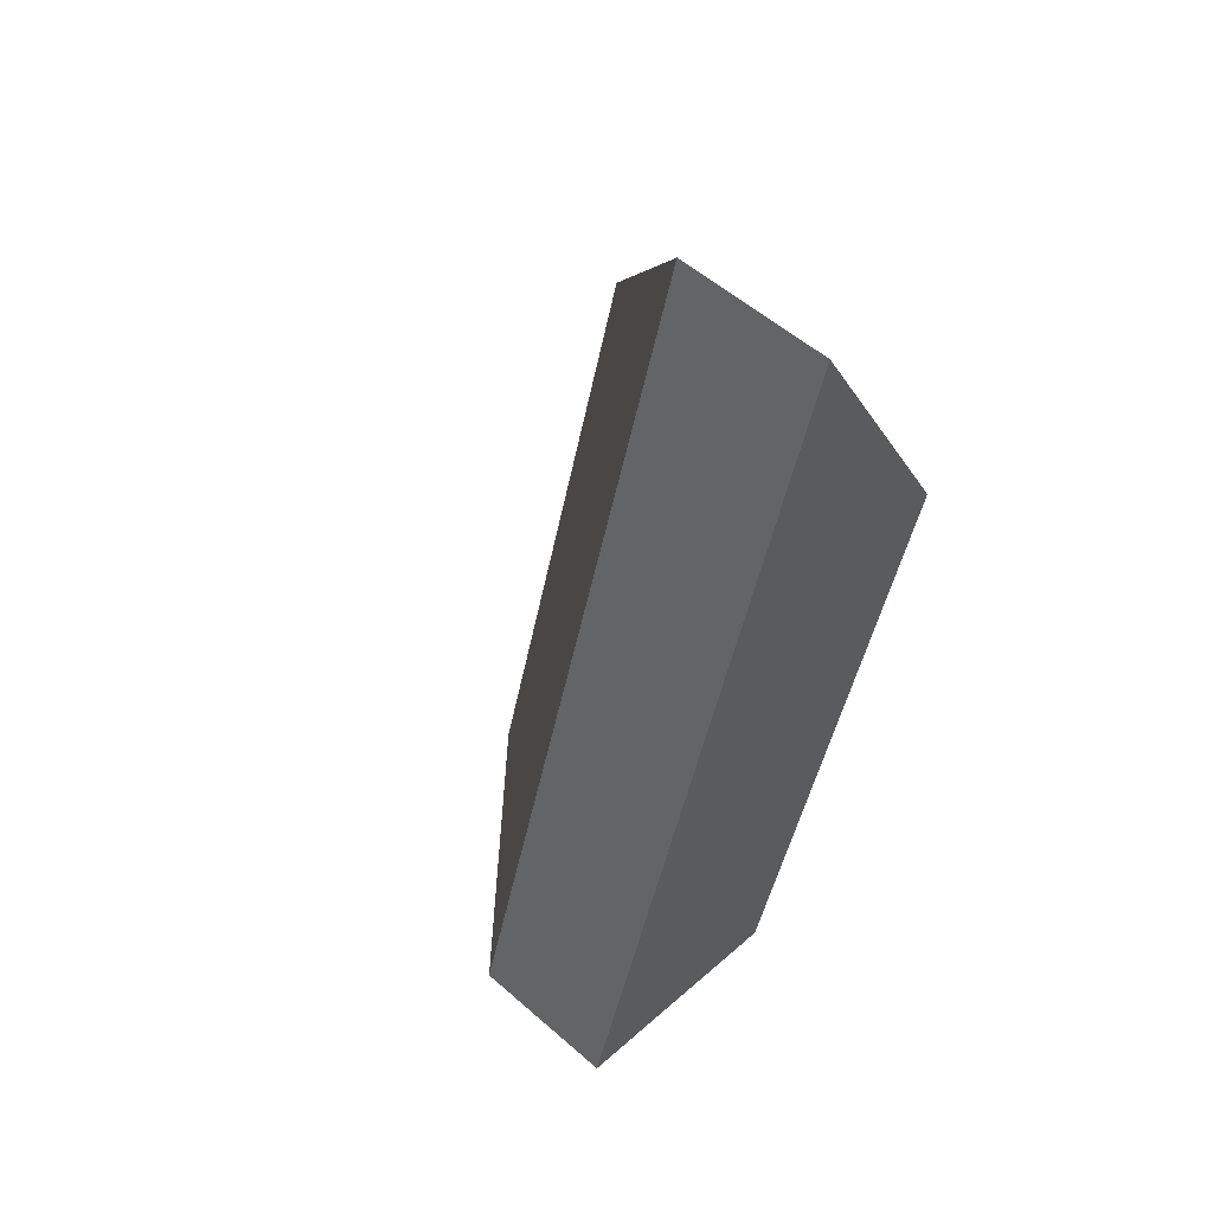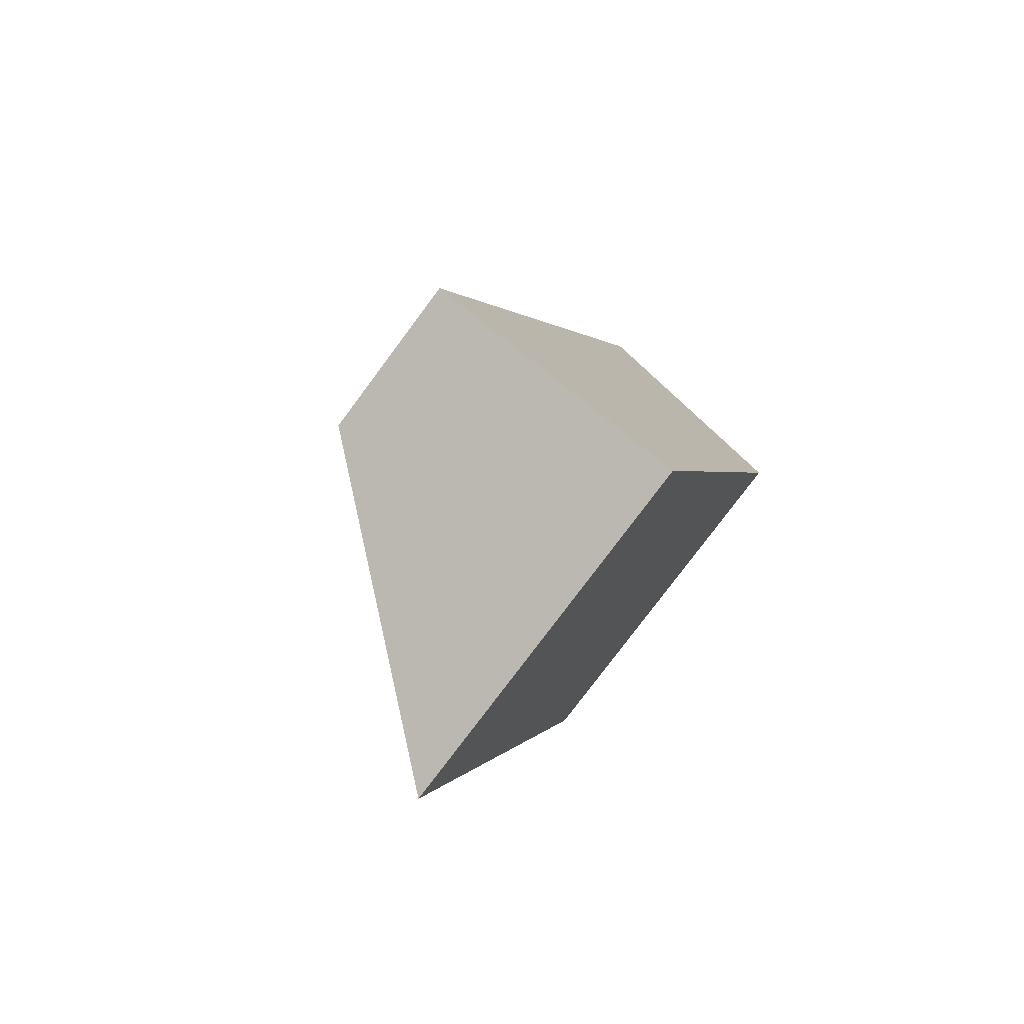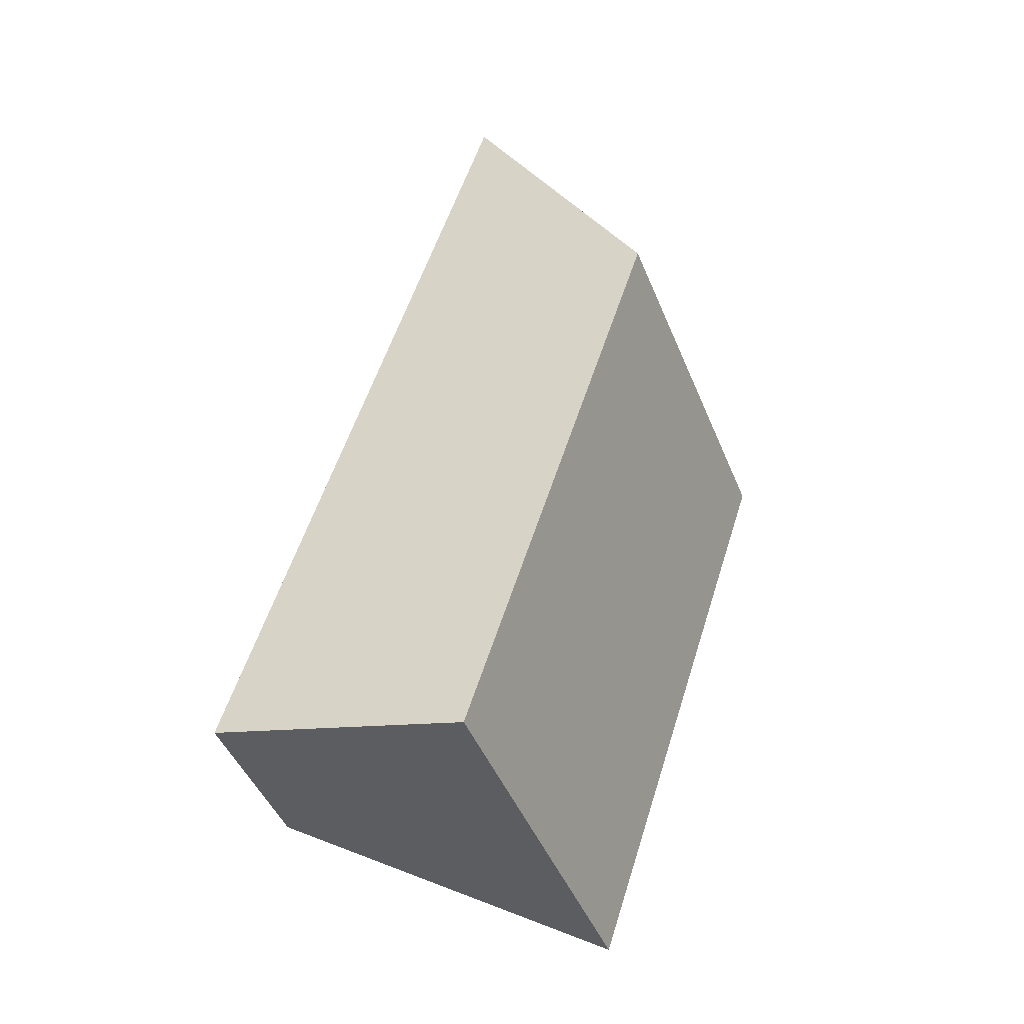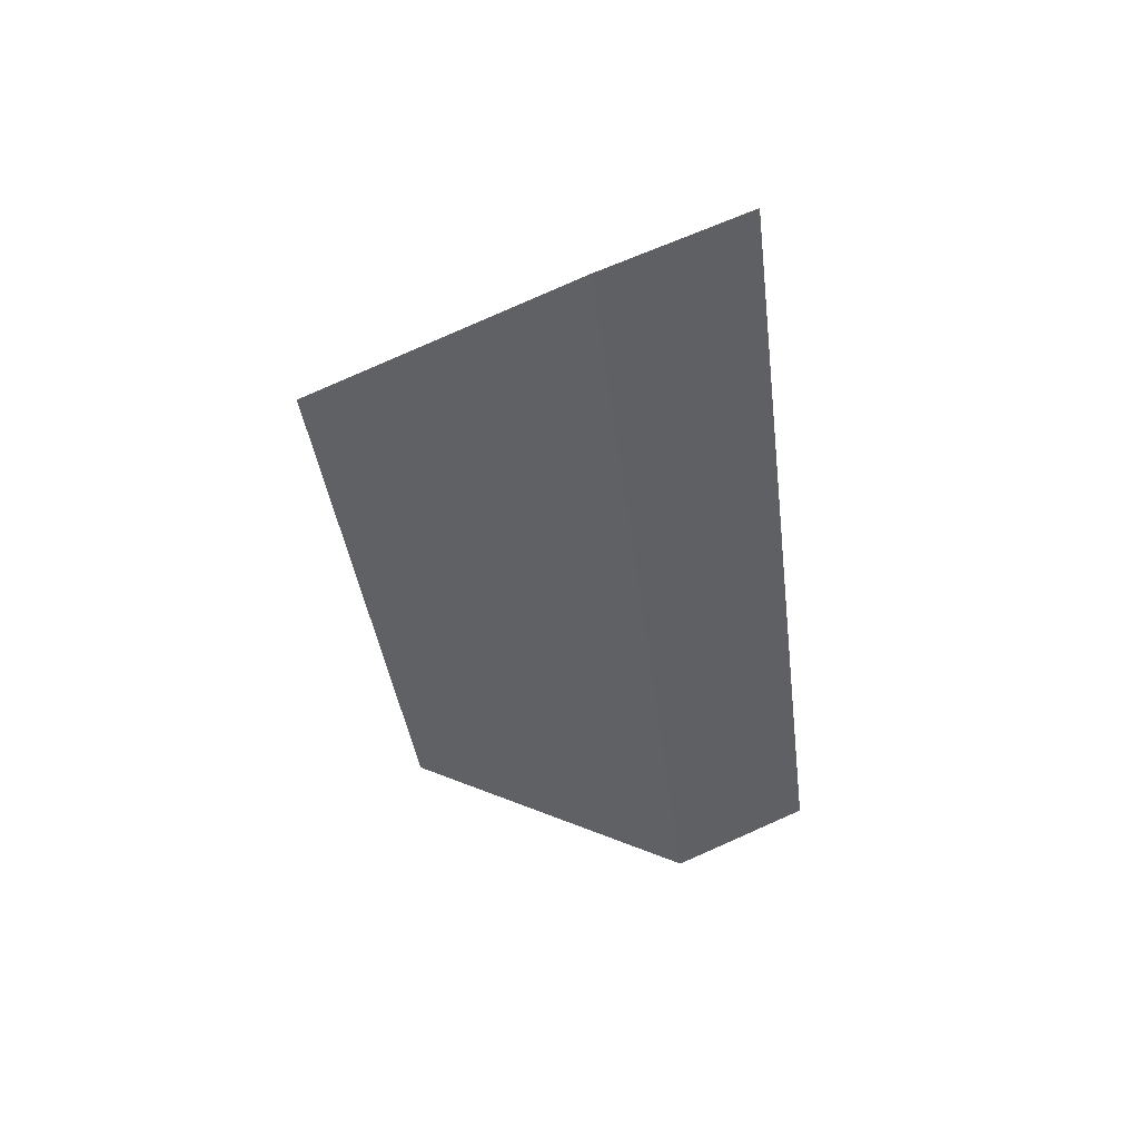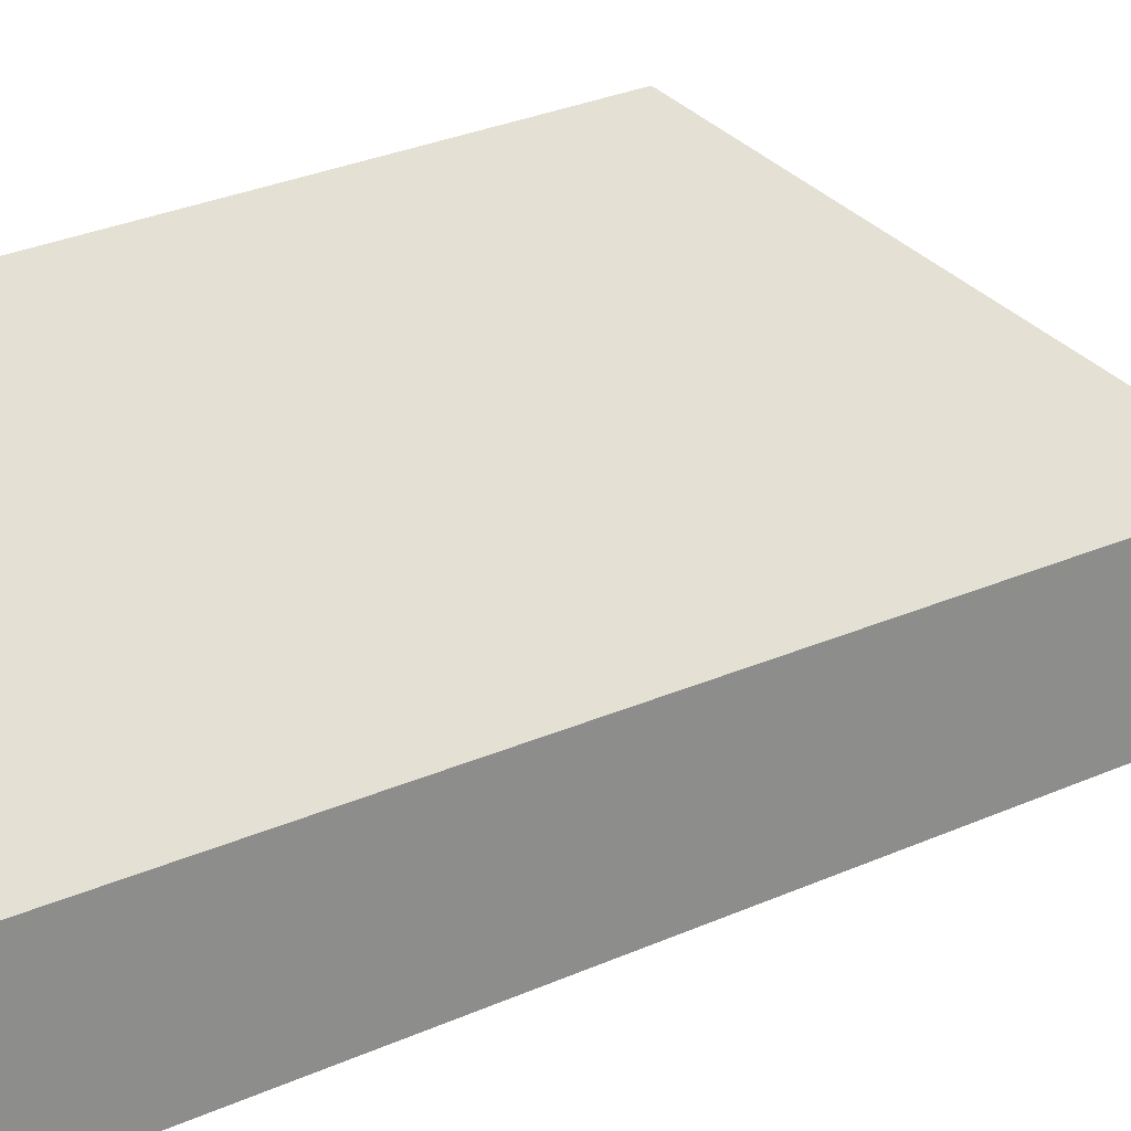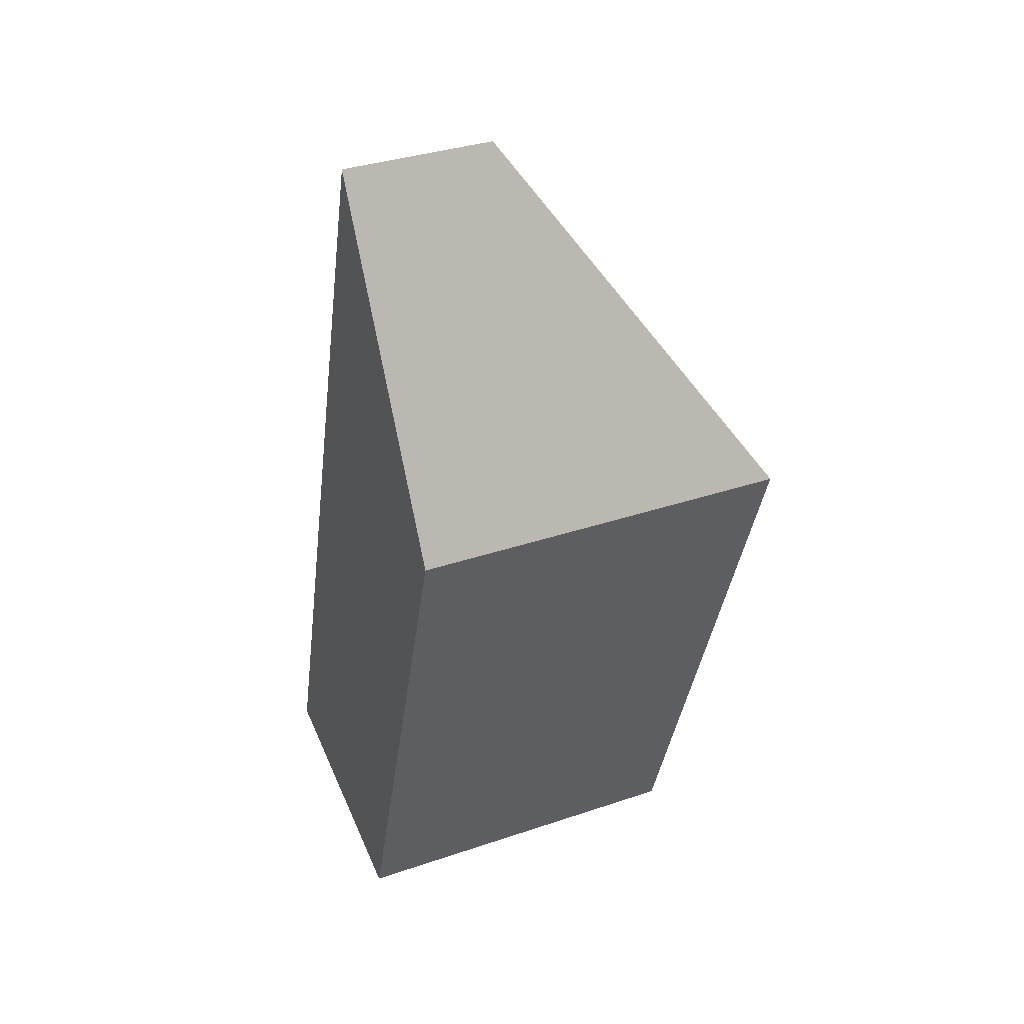
<metadata>
{"format":"obj","ext":"obj","renderer":"f3d","projection":"perspective","resolution":1024,"background":"white","views":[{"elev":55.3,"azim":-47.4,"up":"+Z"},{"elev":-78.2,"azim":-36.7,"up":"+Z"},{"elev":-46.9,"azim":21.8,"up":"+Z"},{"elev":65.6,"azim":-114.5,"up":"+Z"},{"elev":25.8,"azim":-108.9,"up":"+Y"},{"elev":35.2,"azim":65.8,"up":"+Z"}]}
</metadata>
<code>
v 3.947 -0.1147 -0.09395
v 3.895 -0.1147 -0.2672
v 3.895 -0.1451 -0.2672
v 3.947 -0.1451 -0.09395
v 3.895 -0.1147 -0.2672
v 3.946 -0.07108 -0.2807
v 3.946 -0.1451 -0.2807
v 3.895 -0.1451 -0.2672
v 3.947 -0.1451 -0.09395
v 3.895 -0.1451 -0.2672
v 3.946 -0.1451 -0.2807
v 3.984 -0.1451 -0.1616
v 3.984 -0.06927 -0.1616
v 3.947 -0.1147 -0.09395
v 3.947 -0.1451 -0.09395
v 3.984 -0.1451 -0.1616
v 3.984 -0.06927 -0.1616
v 3.946 -0.07108 -0.2807
v 3.895 -0.1147 -0.2672
v 3.947 -0.1147 -0.09395
v 3.946 -0.07108 -0.2807
v 3.984 -0.06927 -0.1616
v 3.984 -0.1451 -0.1616
v 3.946 -0.1451 -0.2807
f 1 2 3
f 1 3 4
f 5 6 7
f 5 7 8
f 9 10 11
f 9 11 12
f 13 14 15
f 13 15 16
f 17 18 19
f 17 19 20
f 21 22 23
f 21 23 24

</code>
